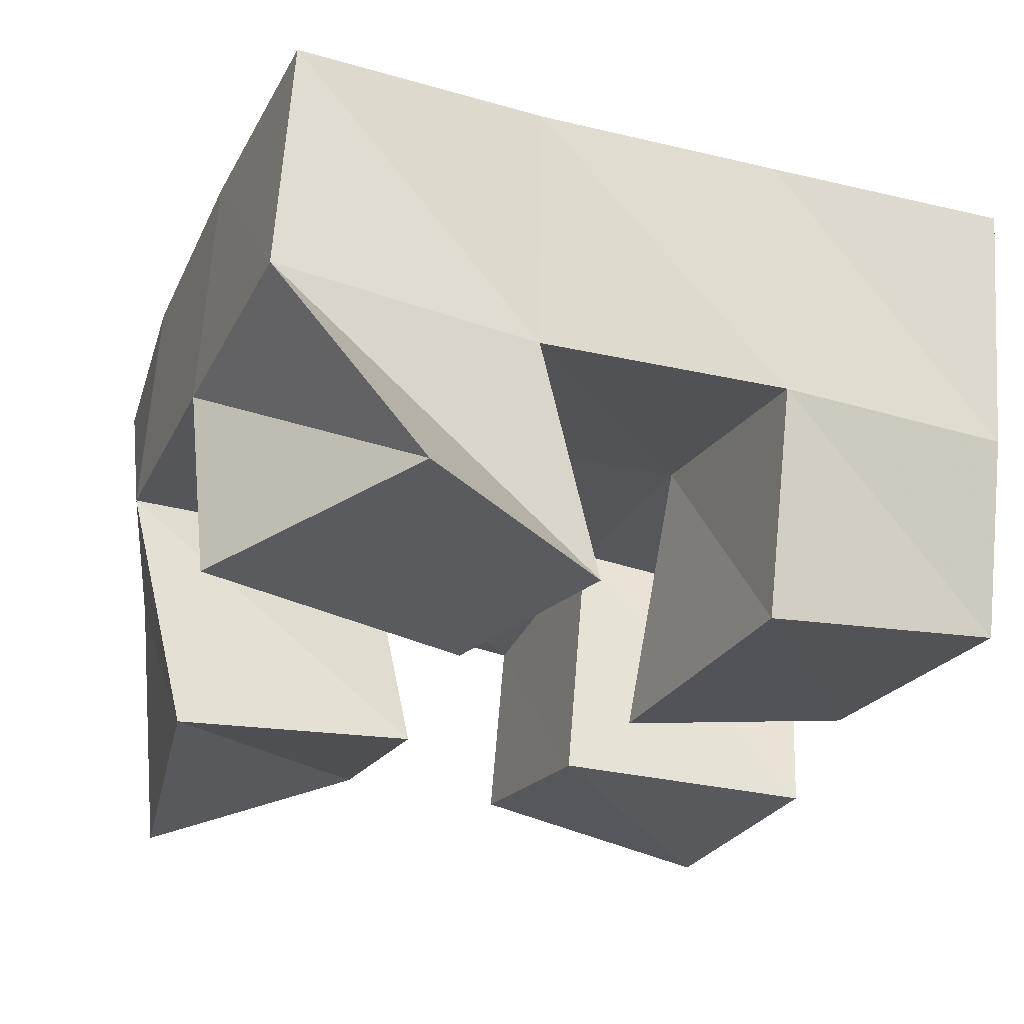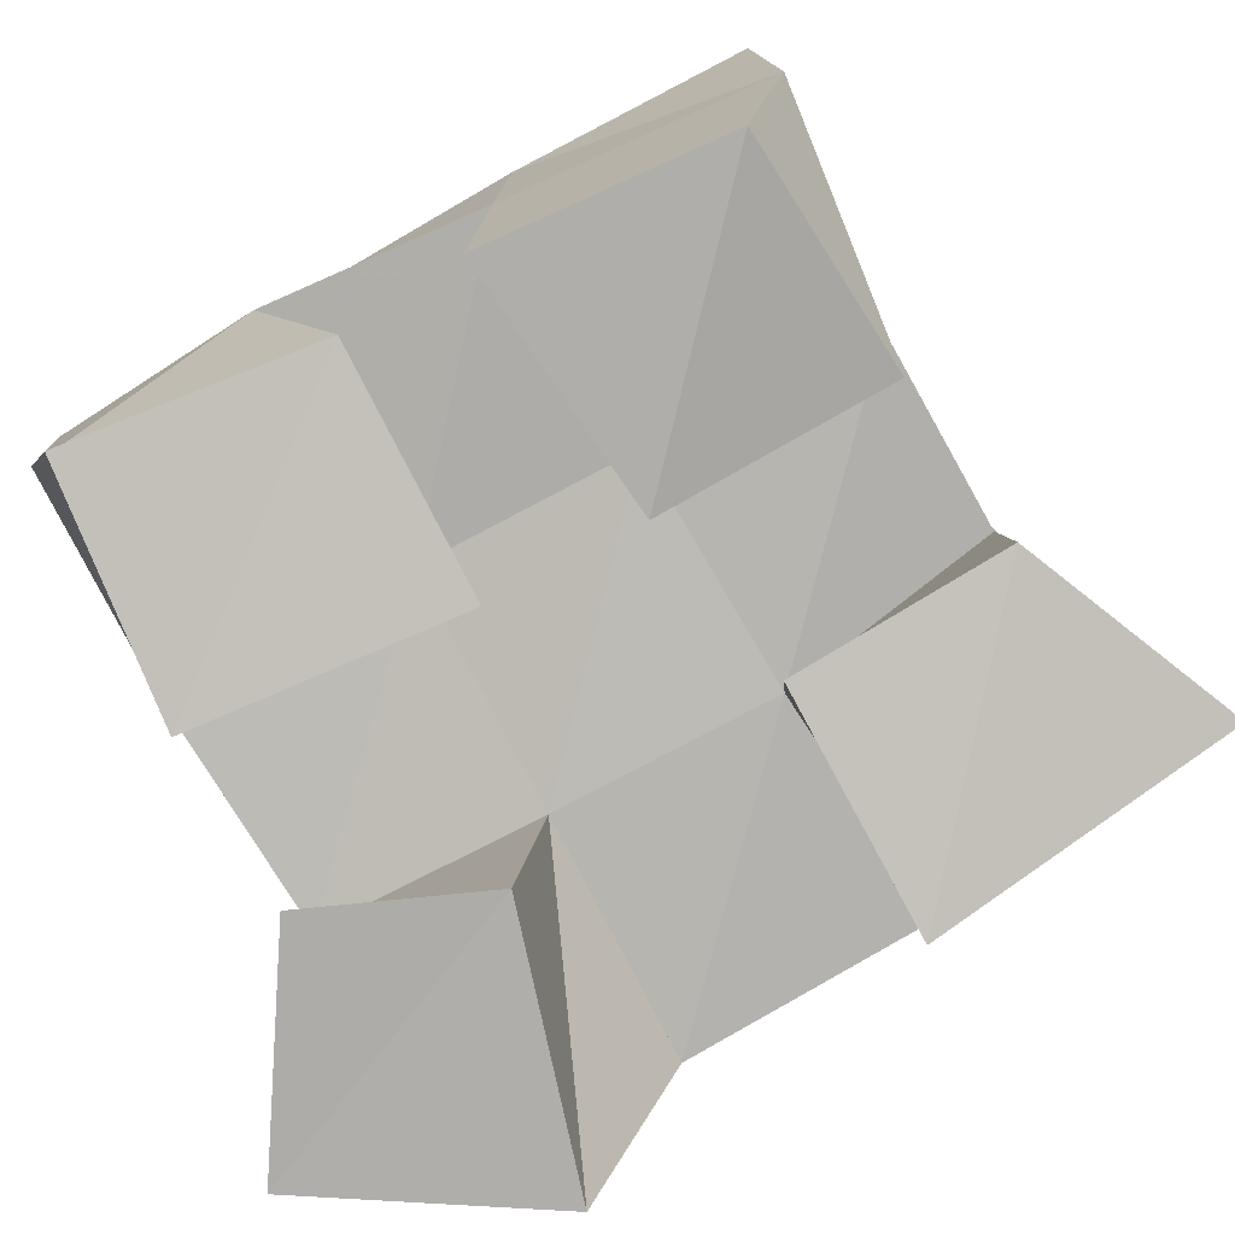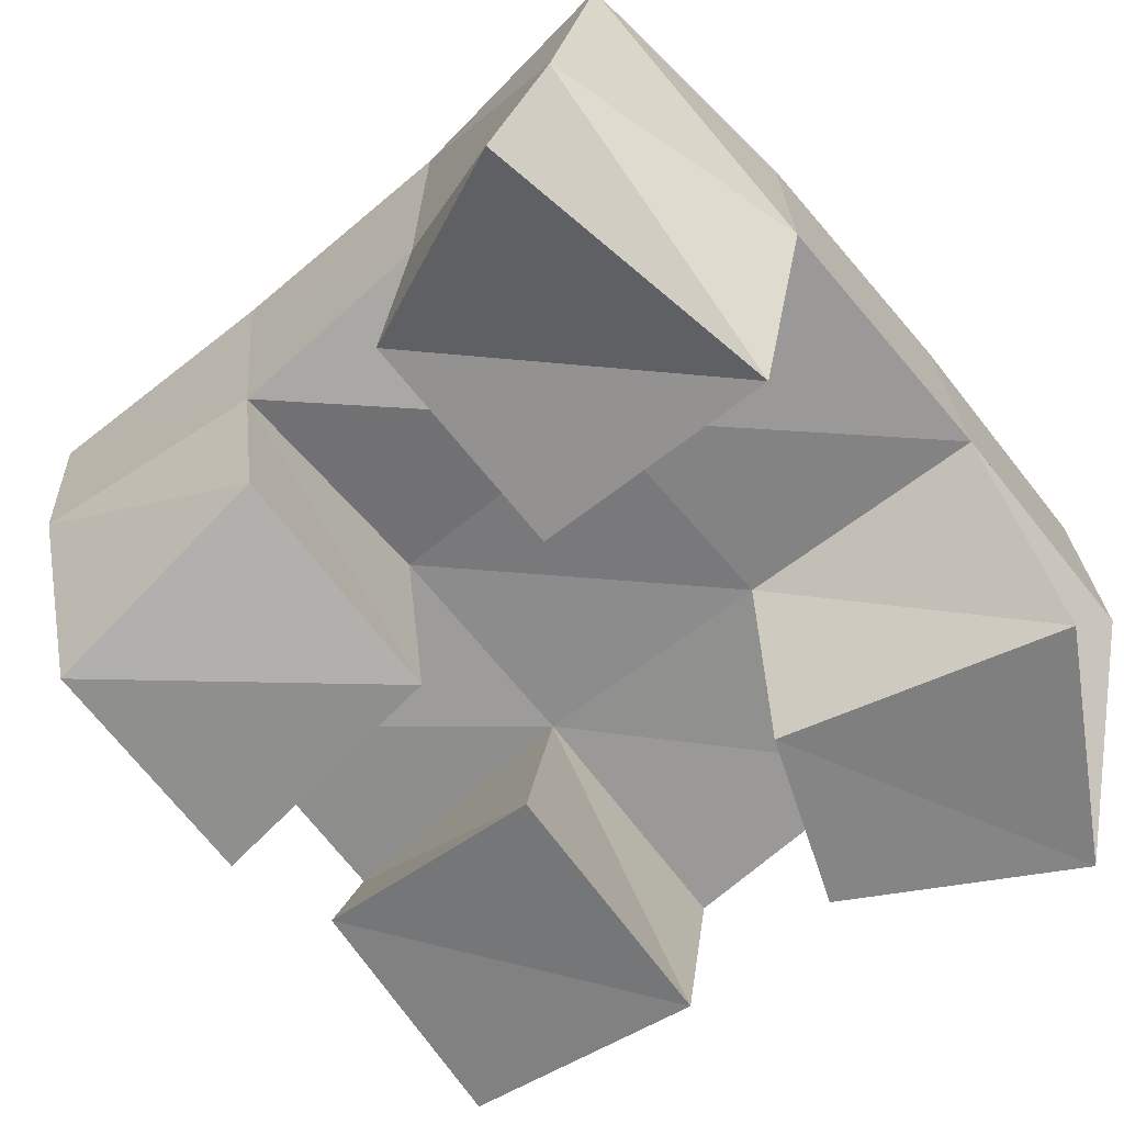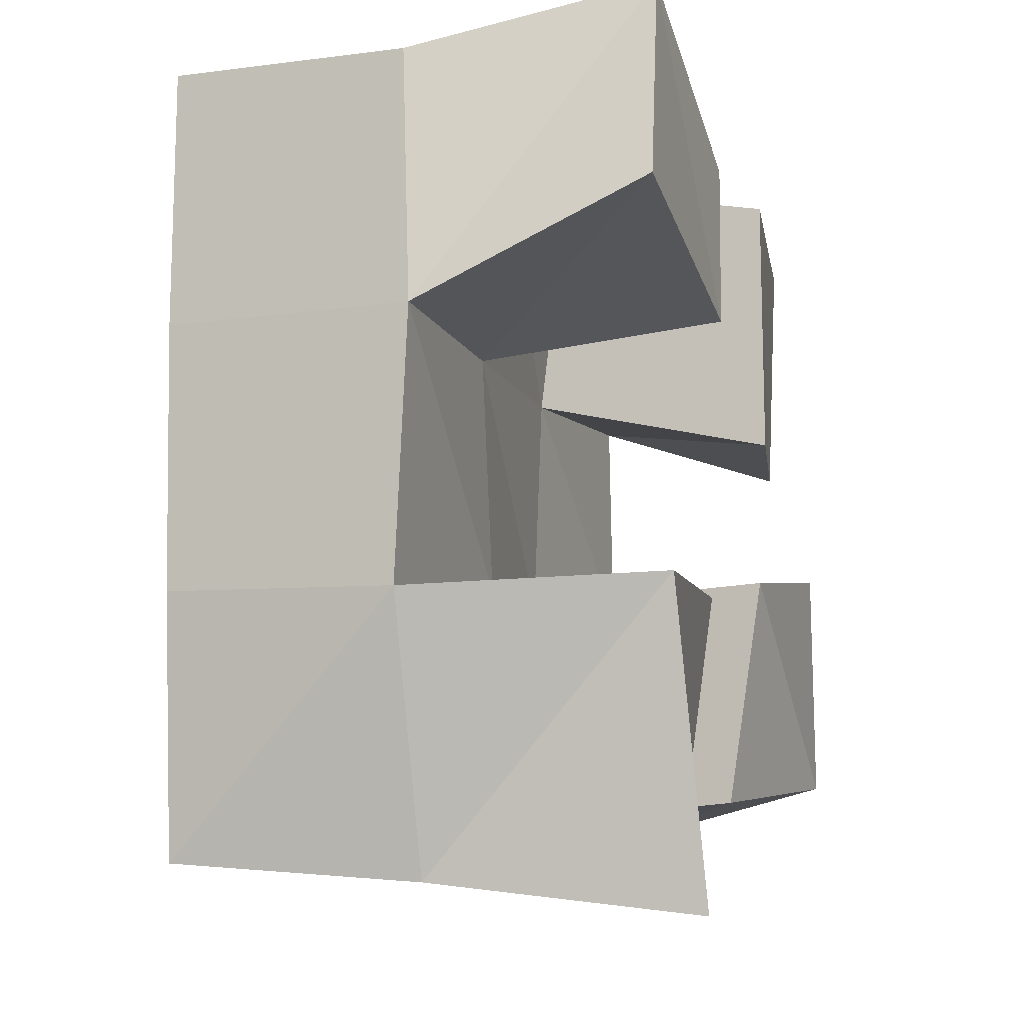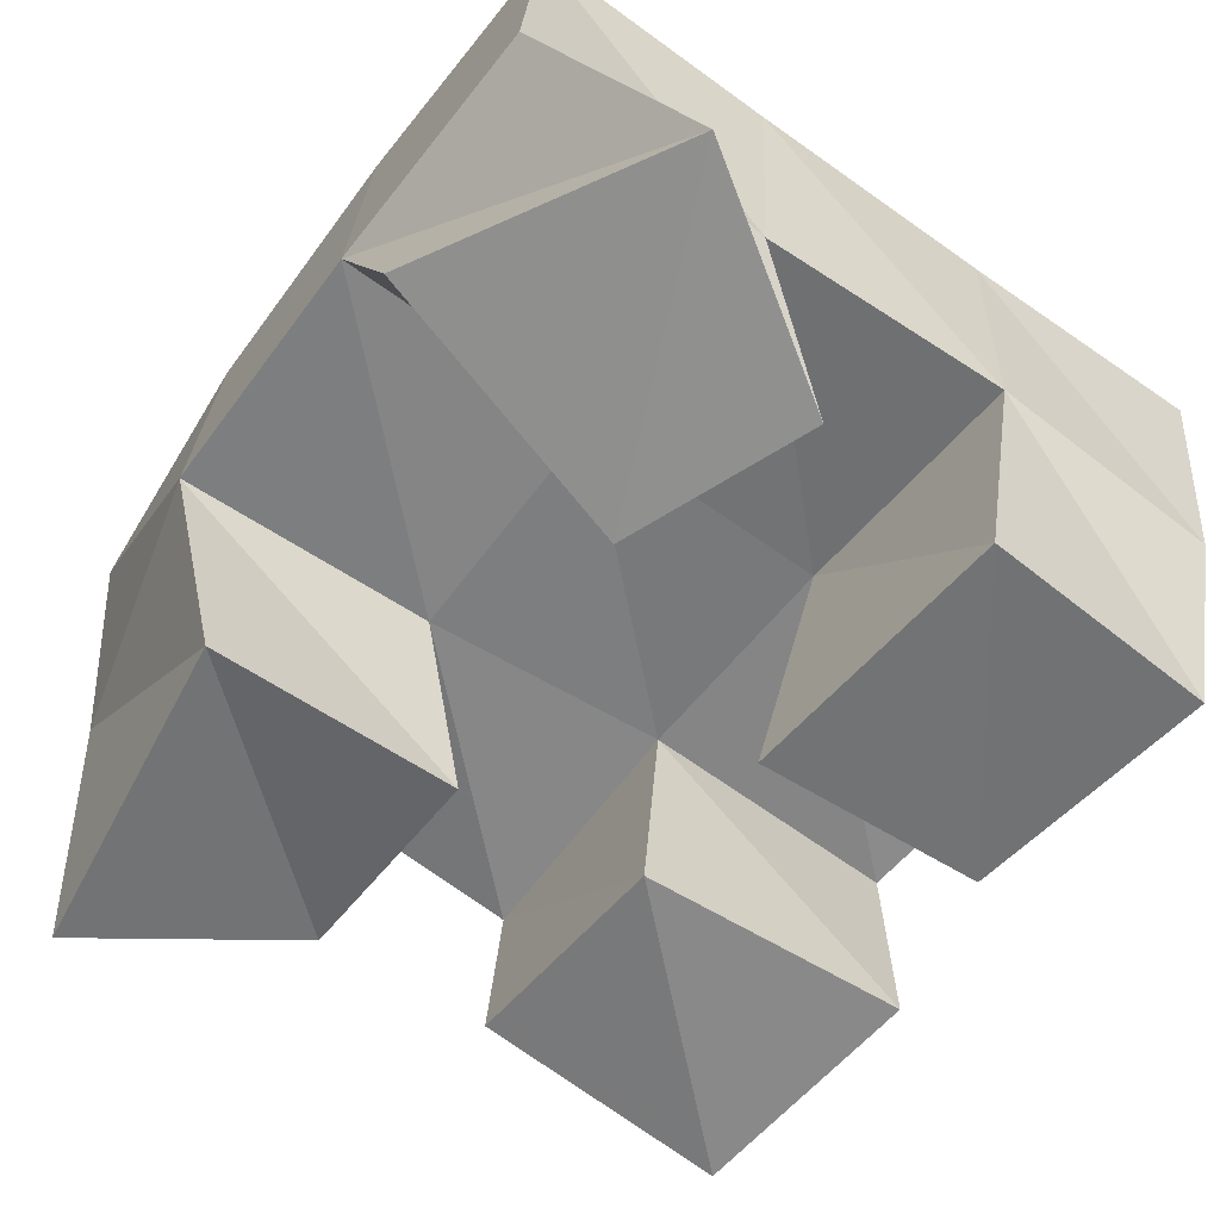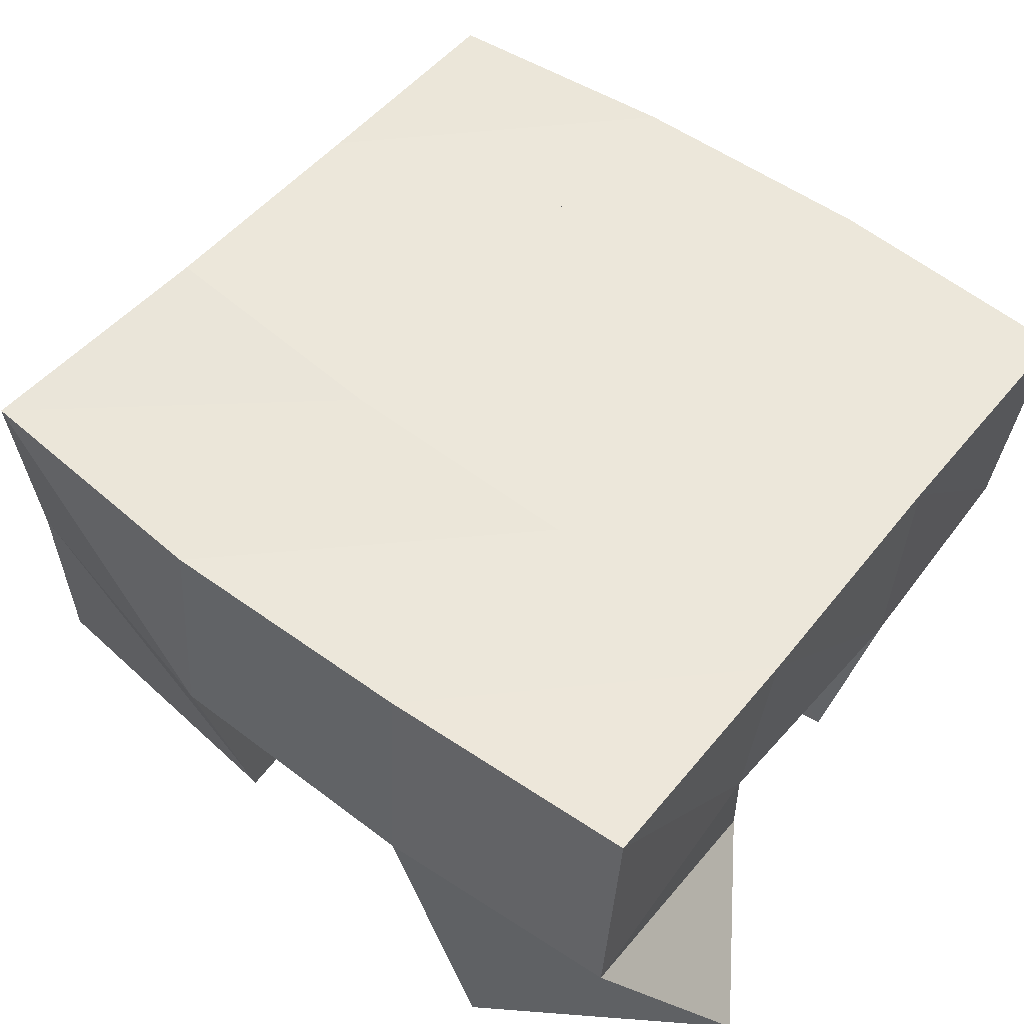
<metadata>
{"format":"obj","ext":"obj","renderer":"f3d","projection":"perspective","resolution":1024,"background":"white","views":[{"elev":-28.4,"azim":-26.0,"up":"+Y"},{"elev":-79.9,"azim":113.5,"up":"+Y"},{"elev":-63.5,"azim":-145.1,"up":"+Y"},{"elev":-13.3,"azim":-73.1,"up":"+Z"},{"elev":-61.8,"azim":-41.5,"up":"+Y"},{"elev":53.0,"azim":-58.1,"up":"+Y"}]}
</metadata>
<code>
v 1.205 0.1 0.278
v 1.197 0.1531 0.2848
v 1.245 0.1133 0.2999
v 1.24 0.156 0.3001
v 1.19 0.1022 0.3399
v 1.178 0.1524 0.3377
v 1.24 0.1058 0.3444
v 1.229 0.1492 0.3463
v 1.272 0.1 0.3843
v 1.276 0.1523 0.3983
v 1.321 0.1083 0.3884
v 1.329 0.1502 0.4054
v 1.272 0.1 0.4395
v 1.273 0.1451 0.4489
v 1.323 0.1063 0.4397
v 1.32 0.1438 0.4517
v 1.17 0.1005 0.4101
v 1.173 0.1482 0.3907
v 1.227 0.1 0.3989
v 1.225 0.1503 0.3944
v 1.194 0.1045 0.4592
v 1.17 0.1487 0.4405
v 1.238 0.102 0.4358
v 1.223 0.1457 0.4418
v 1.278 0.1106 0.3068
v 1.282 0.1506 0.3048
v 1.325 0.1 0.3148
v 1.33 0.1503 0.3035
v 1.274 0.1022 0.354
v 1.279 0.155 0.3528
v 1.325 0.1 0.3639
v 1.33 0.1496 0.3591
v 1.19 0.2013 0.2889
v 1.238 0.2048 0.2992
v 1.18 0.1992 0.3397
v 1.229 0.2017 0.348
v 1.175 0.1982 0.3914
v 1.225 0.1984 0.3967
v 1.172 0.1969 0.4419
v 1.221 0.1946 0.4466
v 1.287 0.2018 0.3035
v 1.282 0.202 0.3532
v 1.276 0.1996 0.4022
v 1.272 0.1951 0.4513
v 1.336 0.1959 0.3055
v 1.333 0.1984 0.3558
v 1.327 0.1992 0.4073
v 1.322 0.1951 0.4568
f 1 2 4
f 3 1 4
f 2 6 8
f 4 2 8
f 6 5 7
f 8 6 7
f 5 1 3
f 7 5 3
f 8 7 3
f 4 8 3
f 2 1 5
f 6 2 5
f 9 10 12
f 11 9 12
f 10 14 16
f 12 10 16
f 14 13 15
f 16 14 15
f 13 9 11
f 15 13 11
f 16 15 11
f 12 16 11
f 10 9 13
f 14 10 13
f 17 18 20
f 19 17 20
f 18 22 24
f 20 18 24
f 22 21 23
f 24 22 23
f 21 17 19
f 23 21 19
f 24 23 19
f 20 24 19
f 18 17 21
f 22 18 21
f 25 26 28
f 27 25 28
f 26 30 32
f 28 26 32
f 30 29 31
f 32 30 31
f 29 25 27
f 31 29 27
f 32 31 27
f 28 32 27
f 26 25 29
f 30 26 29
f 2 33 34
f 4 2 34
f 33 35 36
f 34 33 36
f 35 6 8
f 36 35 8
f 6 2 4
f 8 6 4
f 36 8 4
f 34 36 4
f 33 2 6
f 35 33 6
f 6 35 36
f 8 6 36
f 35 37 38
f 36 35 38
f 37 18 20
f 38 37 20
f 18 6 8
f 20 18 8
f 38 20 8
f 36 38 8
f 35 6 18
f 37 35 18
f 18 37 38
f 20 18 38
f 37 39 40
f 38 37 40
f 39 22 24
f 40 39 24
f 22 18 20
f 24 22 20
f 40 24 20
f 38 40 20
f 37 18 22
f 39 37 22
f 4 34 41
f 26 4 41
f 34 36 42
f 41 34 42
f 36 8 30
f 42 36 30
f 8 4 26
f 30 8 26
f 42 30 26
f 41 42 26
f 34 4 8
f 36 34 8
f 8 36 42
f 30 8 42
f 36 38 43
f 42 36 43
f 38 20 10
f 43 38 10
f 20 8 30
f 10 20 30
f 43 10 30
f 42 43 30
f 36 8 20
f 38 36 20
f 20 38 43
f 10 20 43
f 38 40 44
f 43 38 44
f 40 24 14
f 44 40 14
f 24 20 10
f 14 24 10
f 44 14 10
f 43 44 10
f 38 20 24
f 40 38 24
f 26 41 45
f 28 26 45
f 41 42 46
f 45 41 46
f 42 30 32
f 46 42 32
f 30 26 28
f 32 30 28
f 46 32 28
f 45 46 28
f 41 26 30
f 42 41 30
f 30 42 46
f 32 30 46
f 42 43 47
f 46 42 47
f 43 10 12
f 47 43 12
f 10 30 32
f 12 10 32
f 47 12 32
f 46 47 32
f 42 30 10
f 43 42 10
f 10 43 47
f 12 10 47
f 43 44 48
f 47 43 48
f 44 14 16
f 48 44 16
f 14 10 12
f 16 14 12
f 48 16 12
f 47 48 12
f 43 10 14
f 44 43 14

</code>
